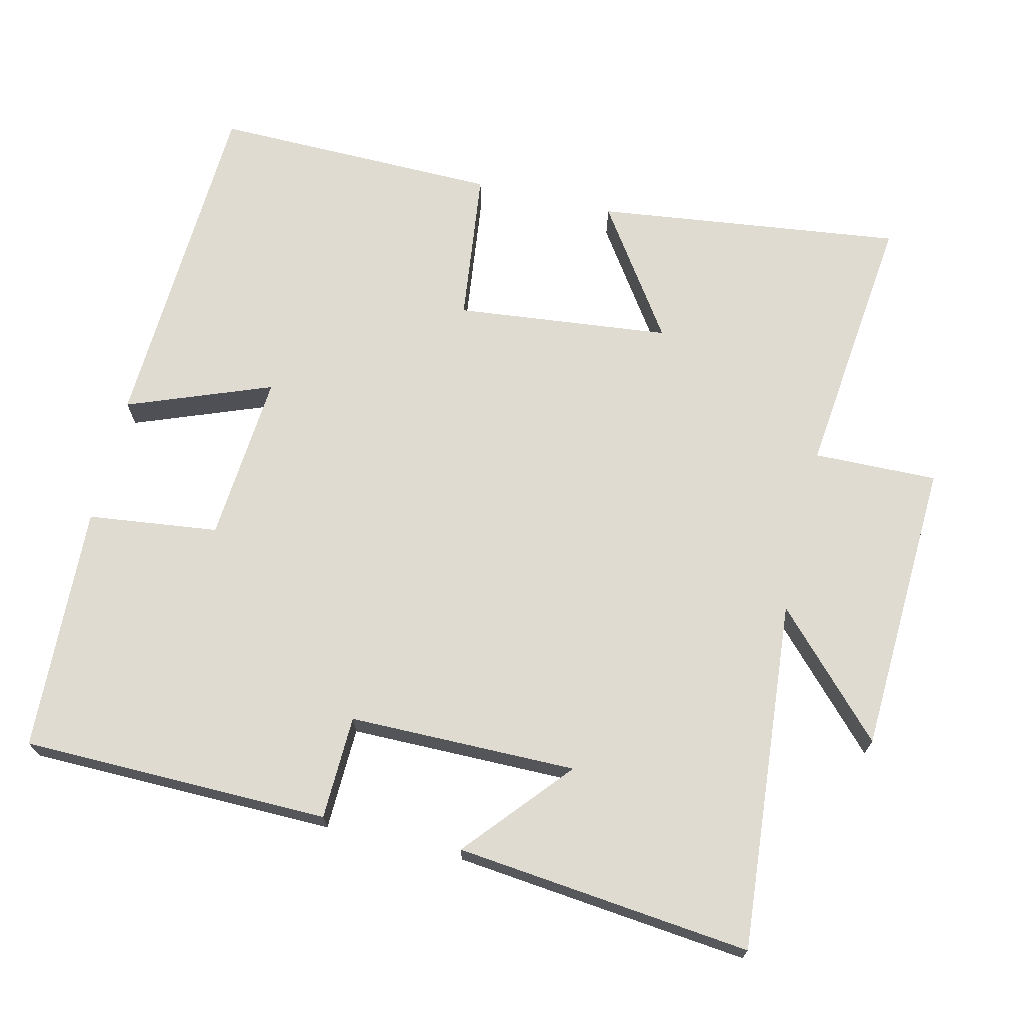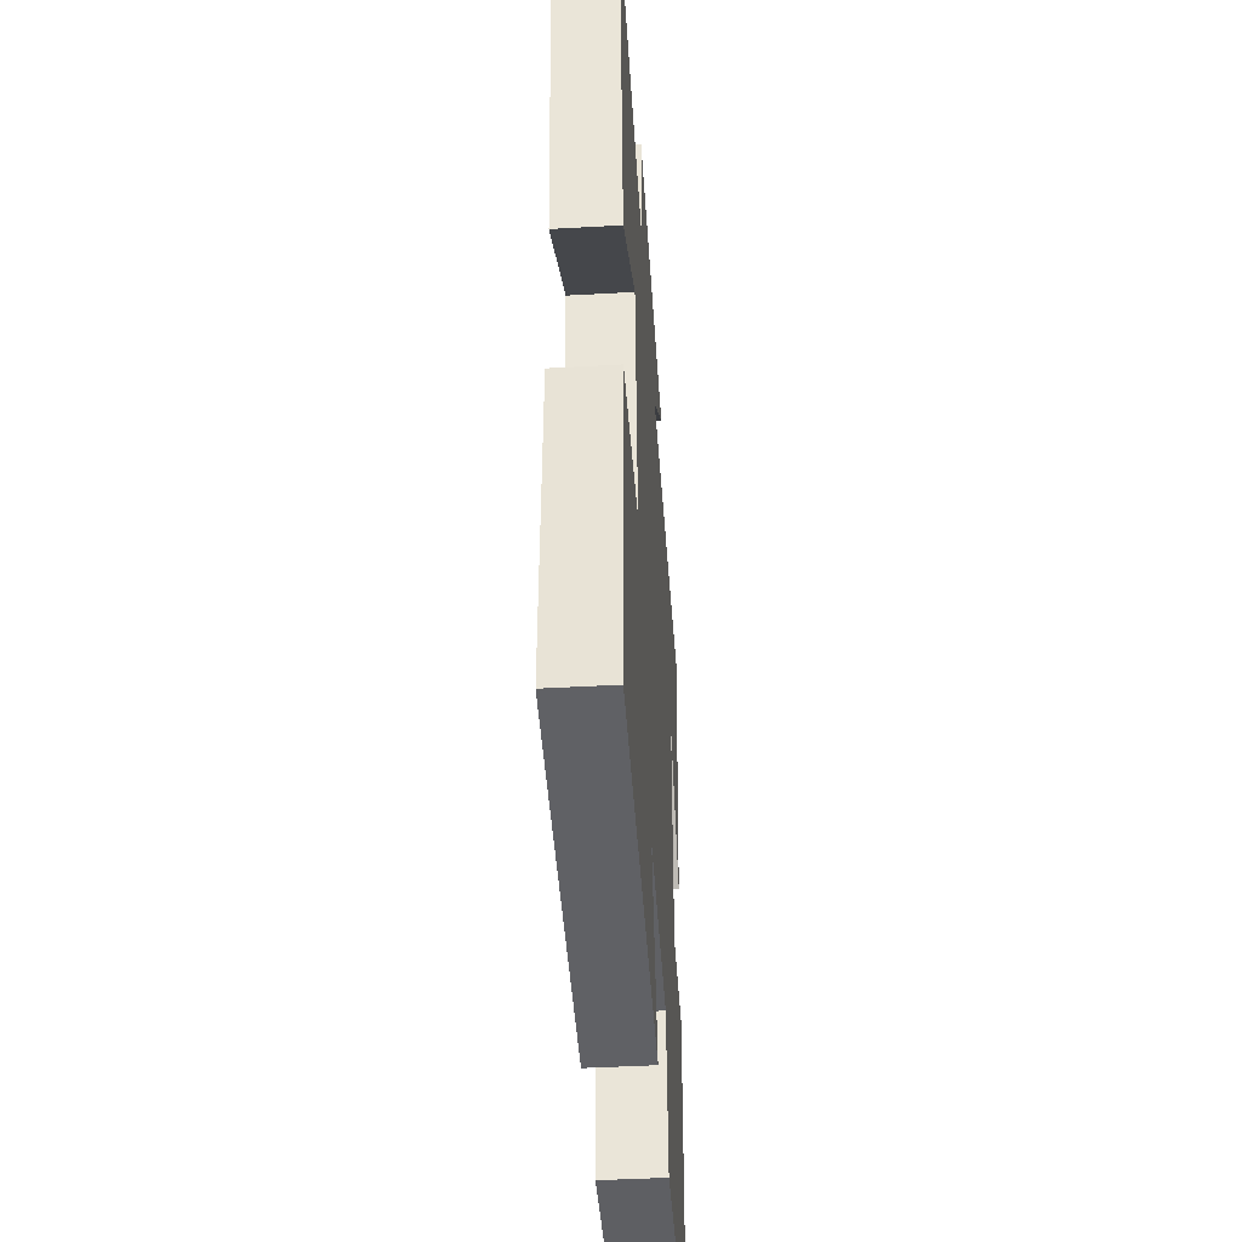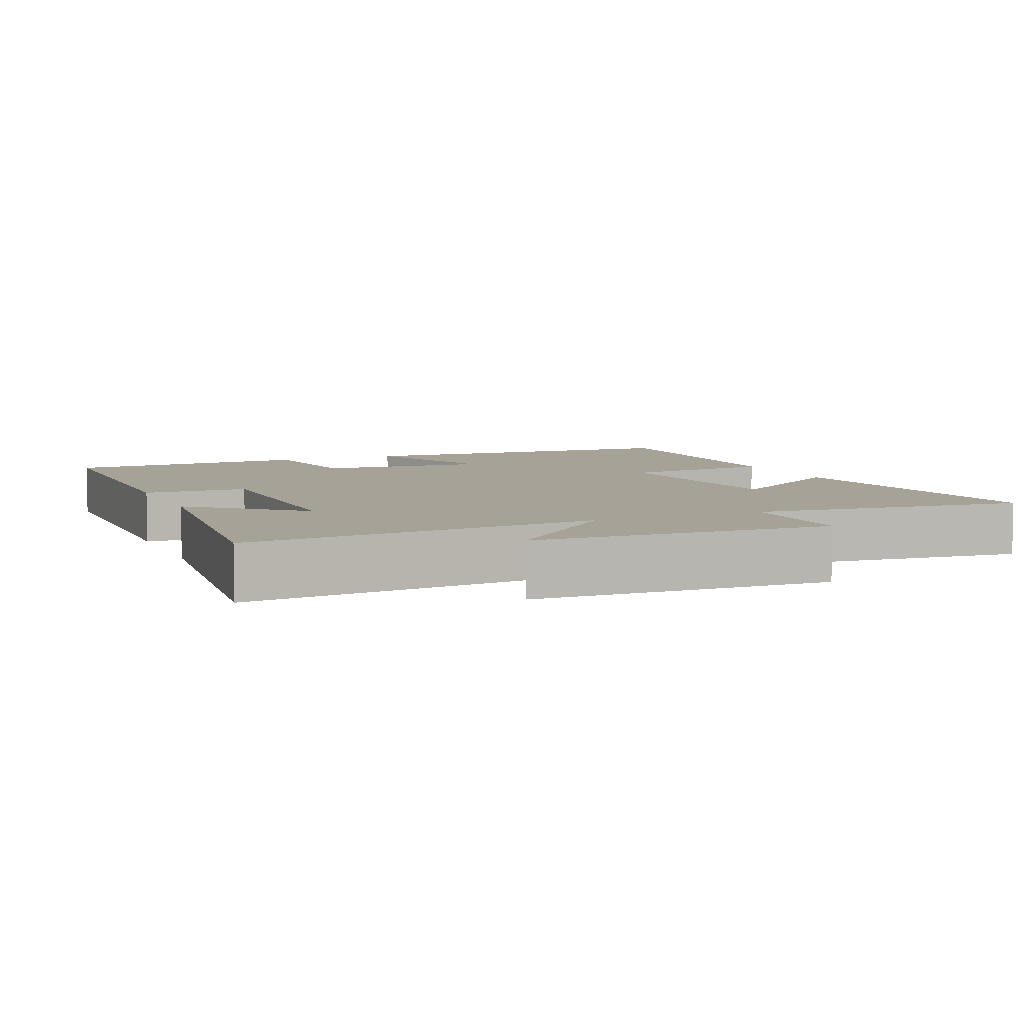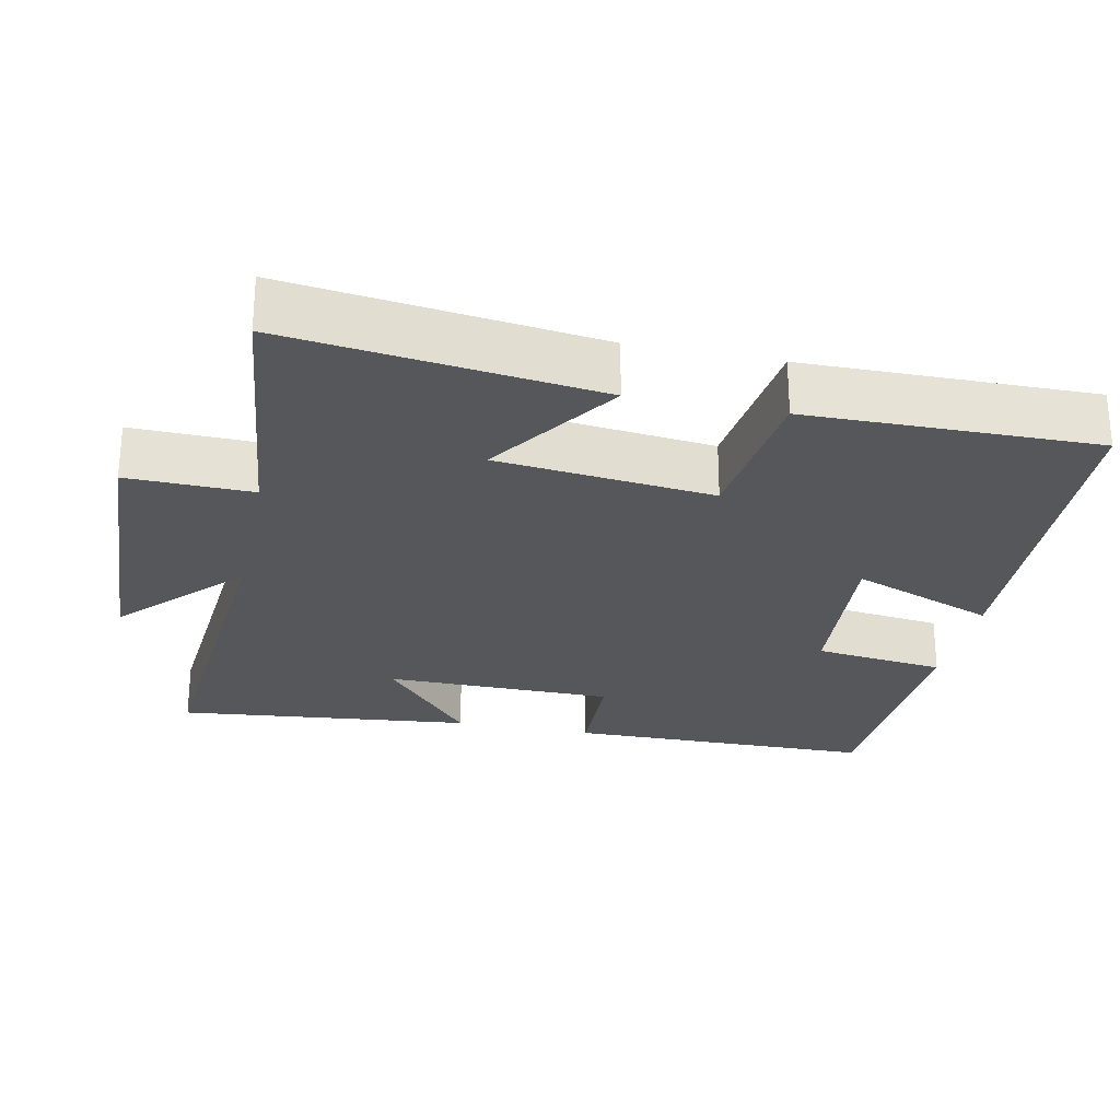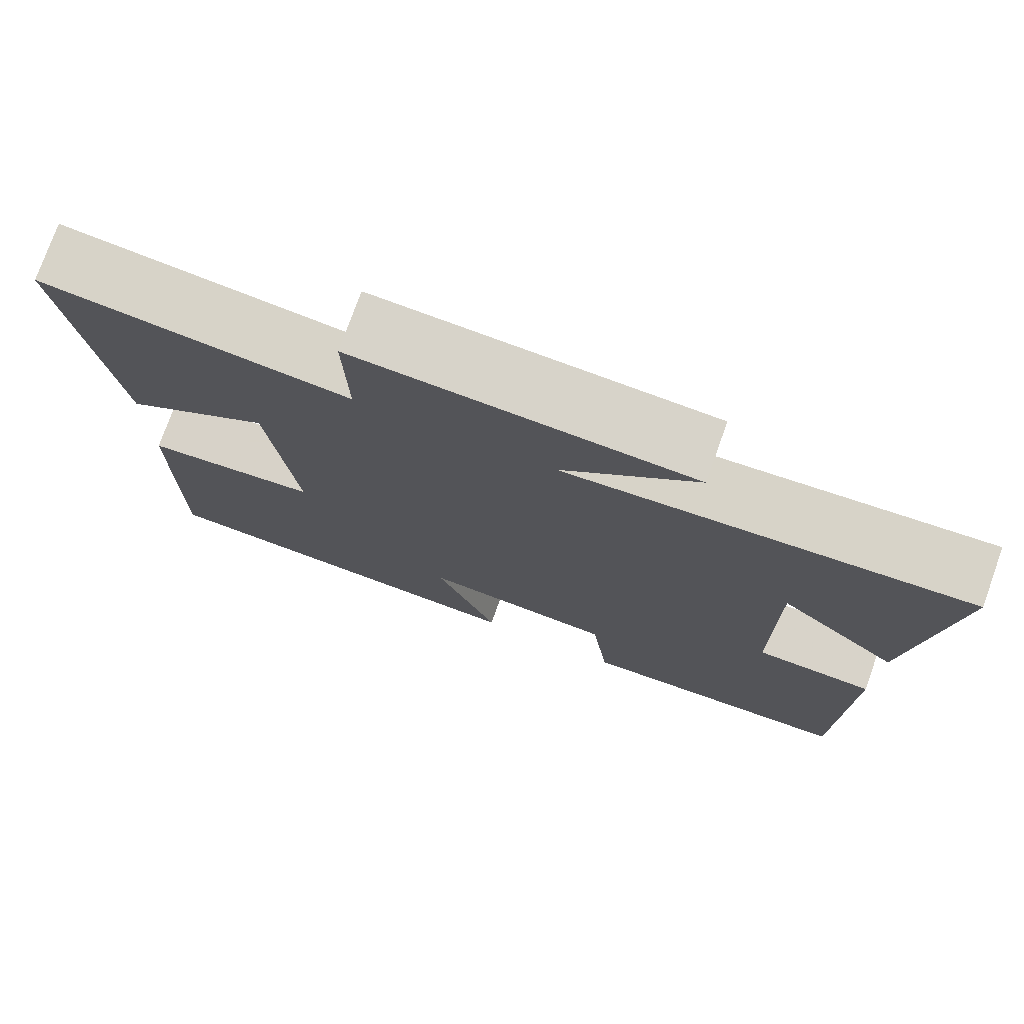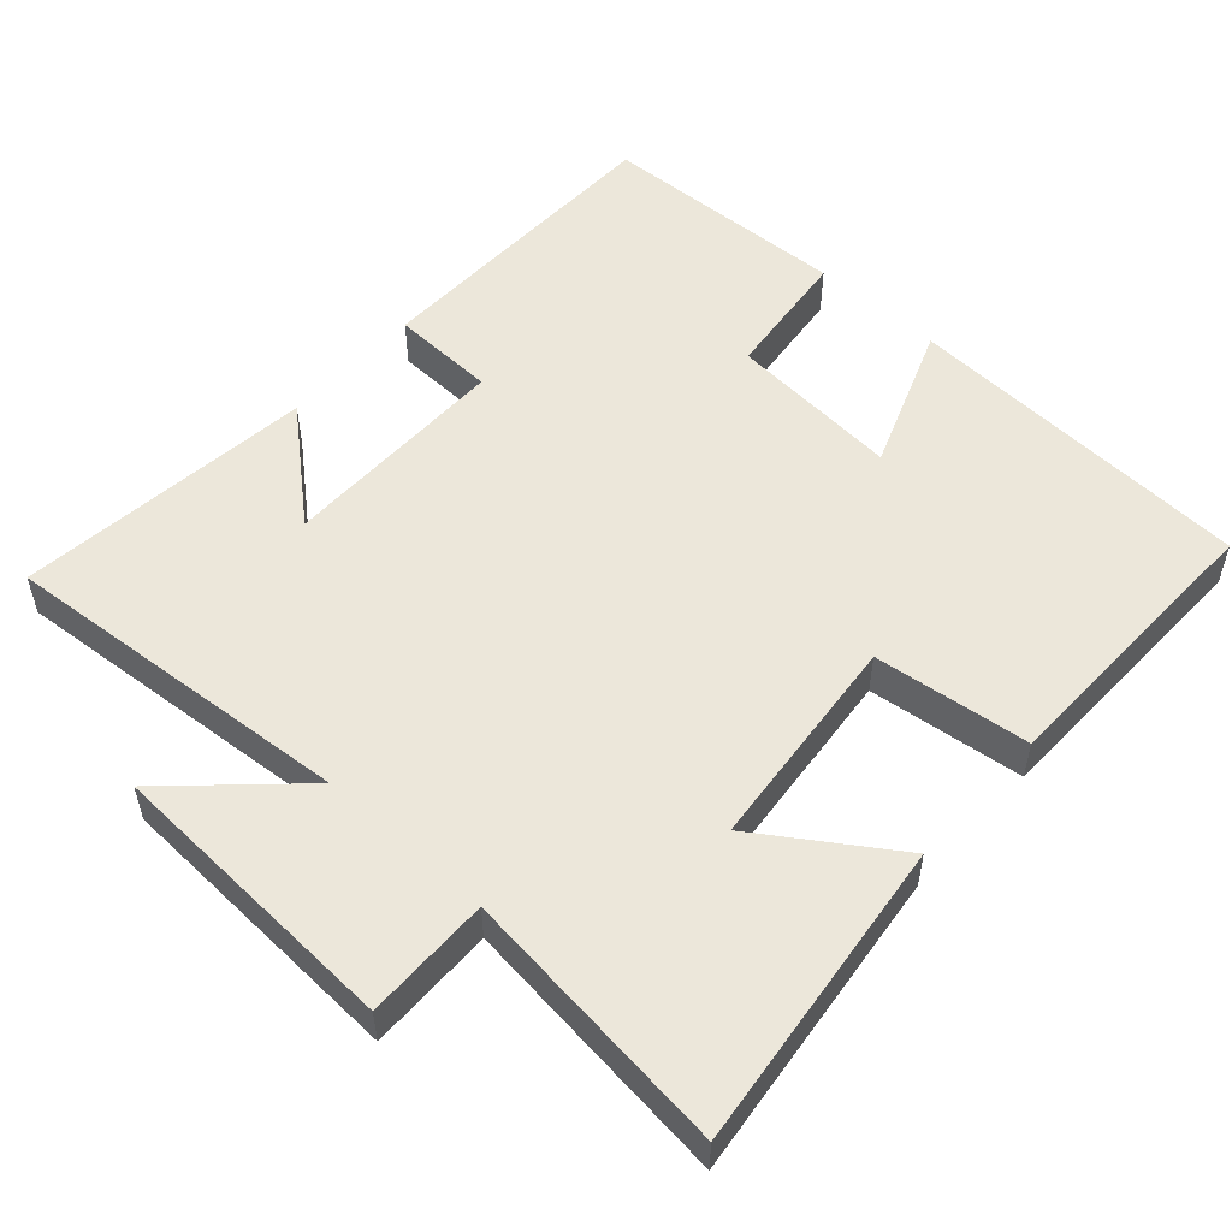
<metadata>
{"format":"obj","ext":"obj","renderer":"f3d","projection":"perspective","resolution":1024,"background":"white","views":[{"elev":69.9,"azim":-76.6,"up":"+Y"},{"elev":-44.5,"azim":93.8,"up":"+Z"},{"elev":6.4,"azim":-23.3,"up":"+Y"},{"elev":-26.4,"azim":78.2,"up":"+Y"},{"elev":76.1,"azim":-160.3,"up":"+Z"},{"elev":53.4,"azim":42.3,"up":"+Y"}]}
</metadata>
<code>
v 0.553 0.07 0.541
v 0.5 0.07 0.118
v 0.32 0.07 0.24
v 0.288 0.07 -0.056
v 0.5 0.07 -0.082
v 0.505 0.07 -0.478
v 0.025 0.07 -0.5
v 0.101 0.07 -0.302
v -0.133 0.07 -0.32
v -0.155 0.07 -0.5
v -0.495 0.07 -0.484
v -0.5 0.07 -0.06
v -0.357 0.07 -0.056
v -0.355 0.07 0.258
v -0.5 0.07 0.134
v -0.543 0.07 0.541
v -0.059 0.07 0.5
v -0.221 0.07 0.653
v 0.185 0.07 0.671
v 0.181 0.07 0.5
v 0.553 0 0.541
v 0.5 0 0.118
v 0.32 0 0.24
v 0.288 0 -0.056
v 0.5 0 -0.082
v 0.505 0 -0.478
v 0.025 0 -0.5
v 0.101 0 -0.302
v -0.133 0 -0.32
v -0.155 0 -0.5
v -0.495 0 -0.484
v -0.5 0 -0.06
v -0.357 0 -0.056
v -0.355 0 0.258
v -0.5 0 0.134
v -0.543 0 0.541
v -0.059 0 0.5
v -0.221 0 0.653
v 0.185 0 0.671
v 0.181 0 0.5
f 17 18 19 20
f 14 15 16
f 14 16 17
f 13 14 17 20
f 11 12 13
f 10 11 13
f 9 10 13
f 8 9 13 20
f 6 7 8
f 5 6 8
f 4 5 8
f 3 4 8 20
f 1 2 3 20
f 40 39 38 37
f 36 35 34
f 37 36 34
f 40 37 34 33
f 33 32 31
f 33 31 30
f 33 30 29
f 40 33 29 28
f 28 27 26
f 28 26 25
f 28 25 24
f 40 28 24 23
f 40 23 22 21
f 1 21 22 2
f 2 22 23 3
f 3 23 24 4
f 4 24 25 5
f 5 25 26 6
f 6 26 27 7
f 7 27 28 8
f 8 28 29 9
f 9 29 30 10
f 10 30 31 11
f 11 31 32 12
f 12 32 33 13
f 13 33 34 14
f 14 34 35 15
f 15 35 36 16
f 16 36 37 17
f 17 37 38 18
f 18 38 39 19
f 19 39 40 20
f 20 40 21 1

</code>
